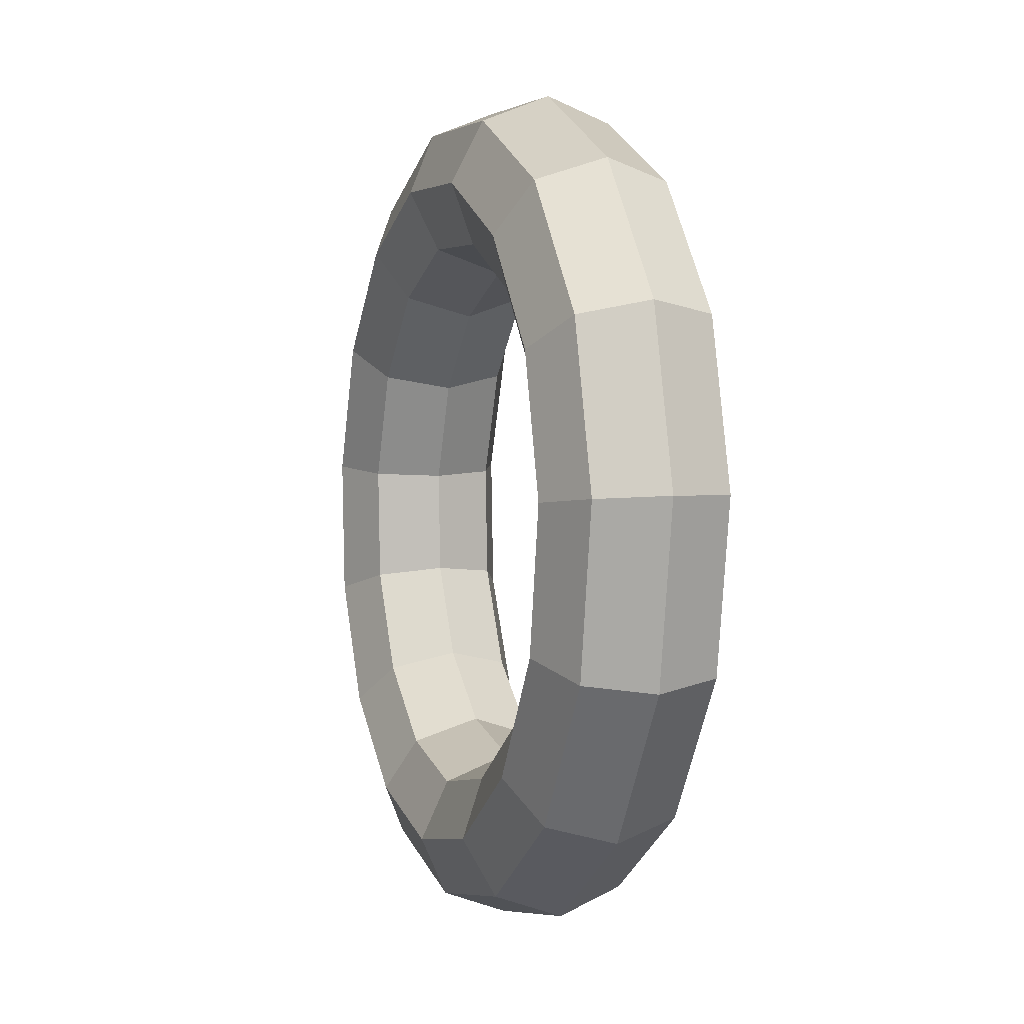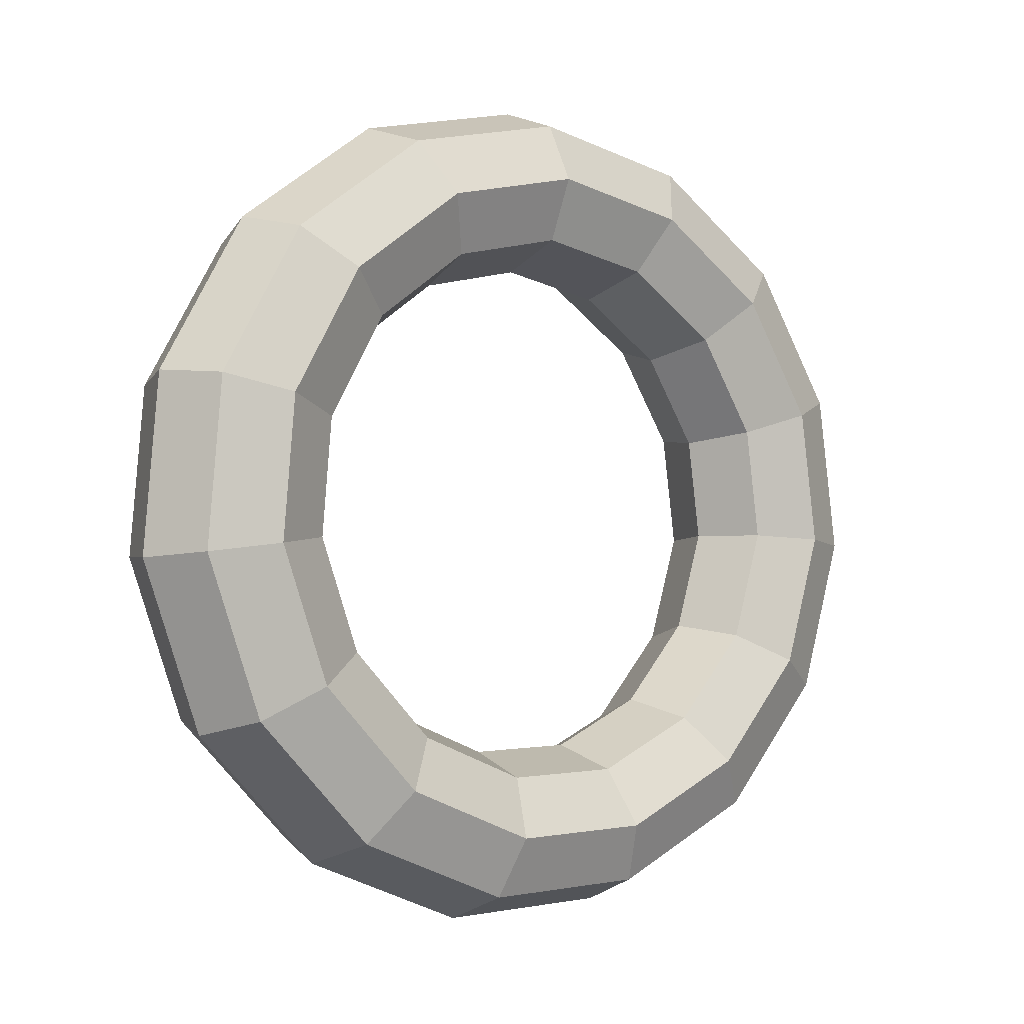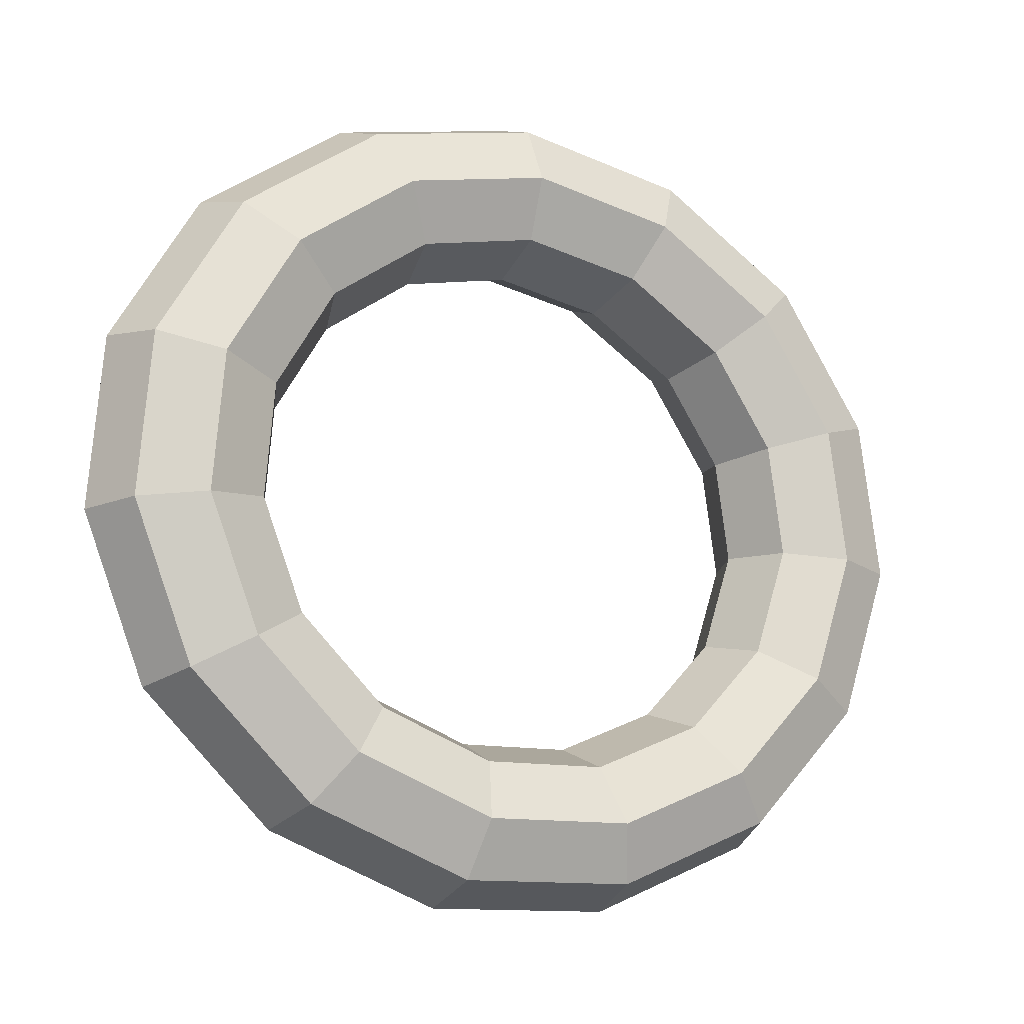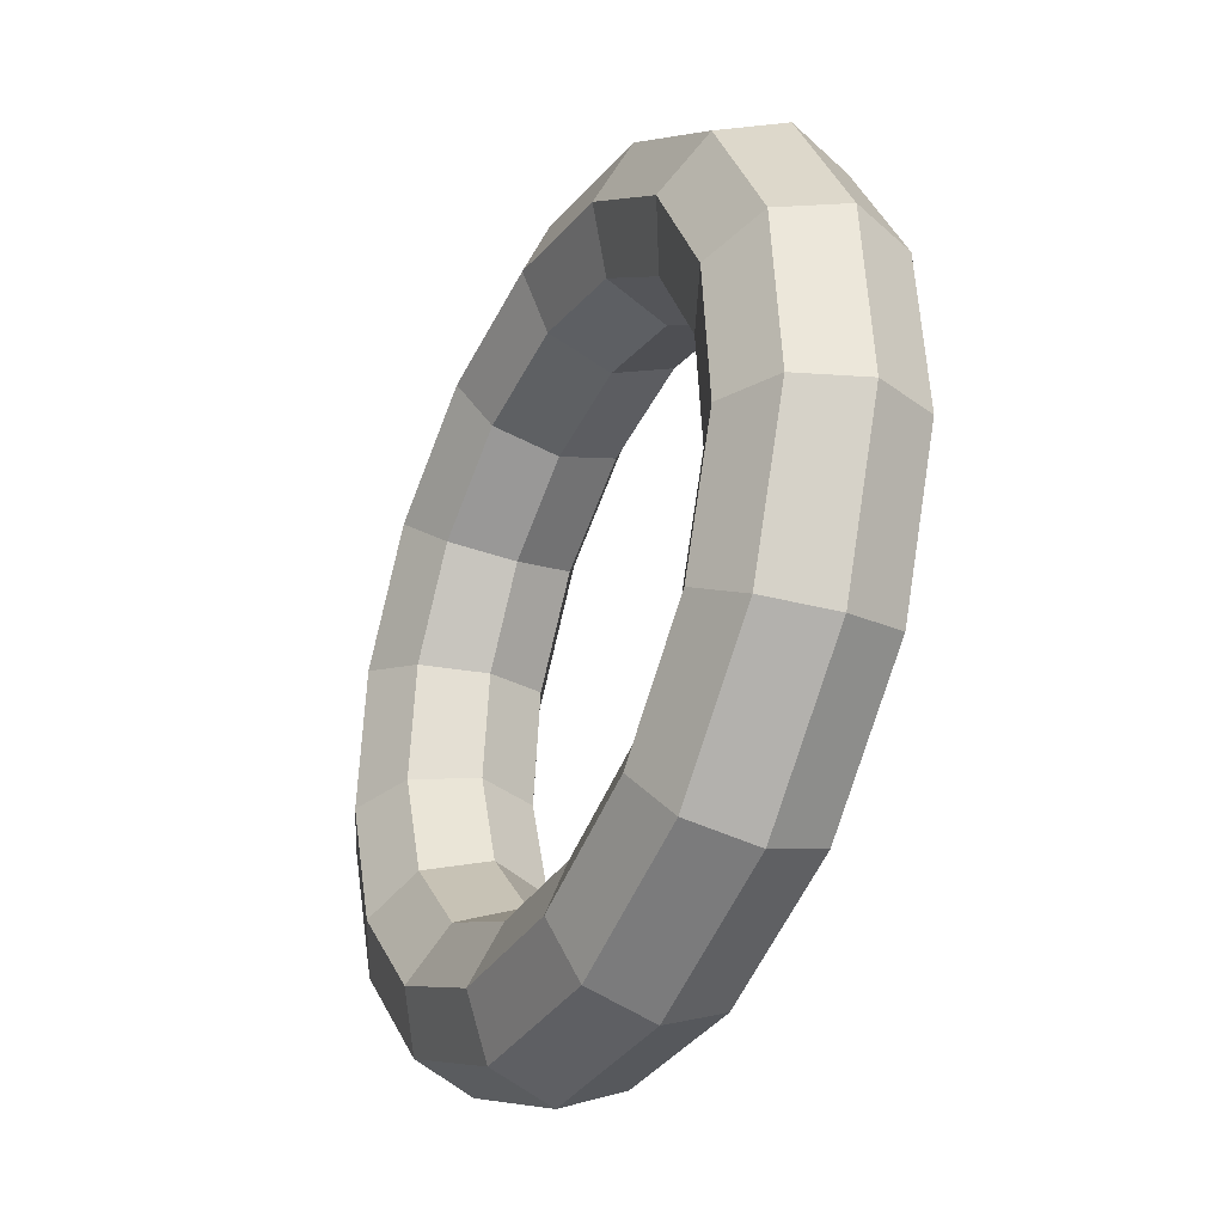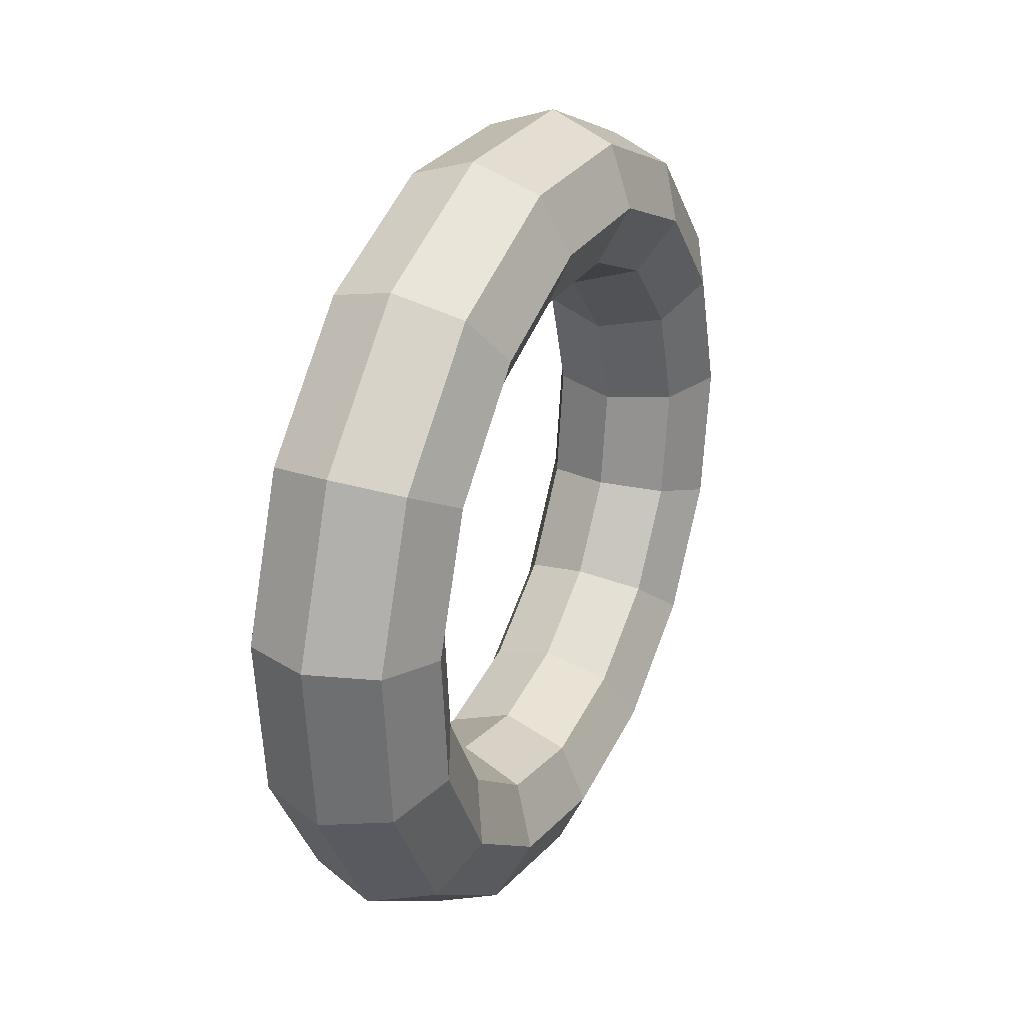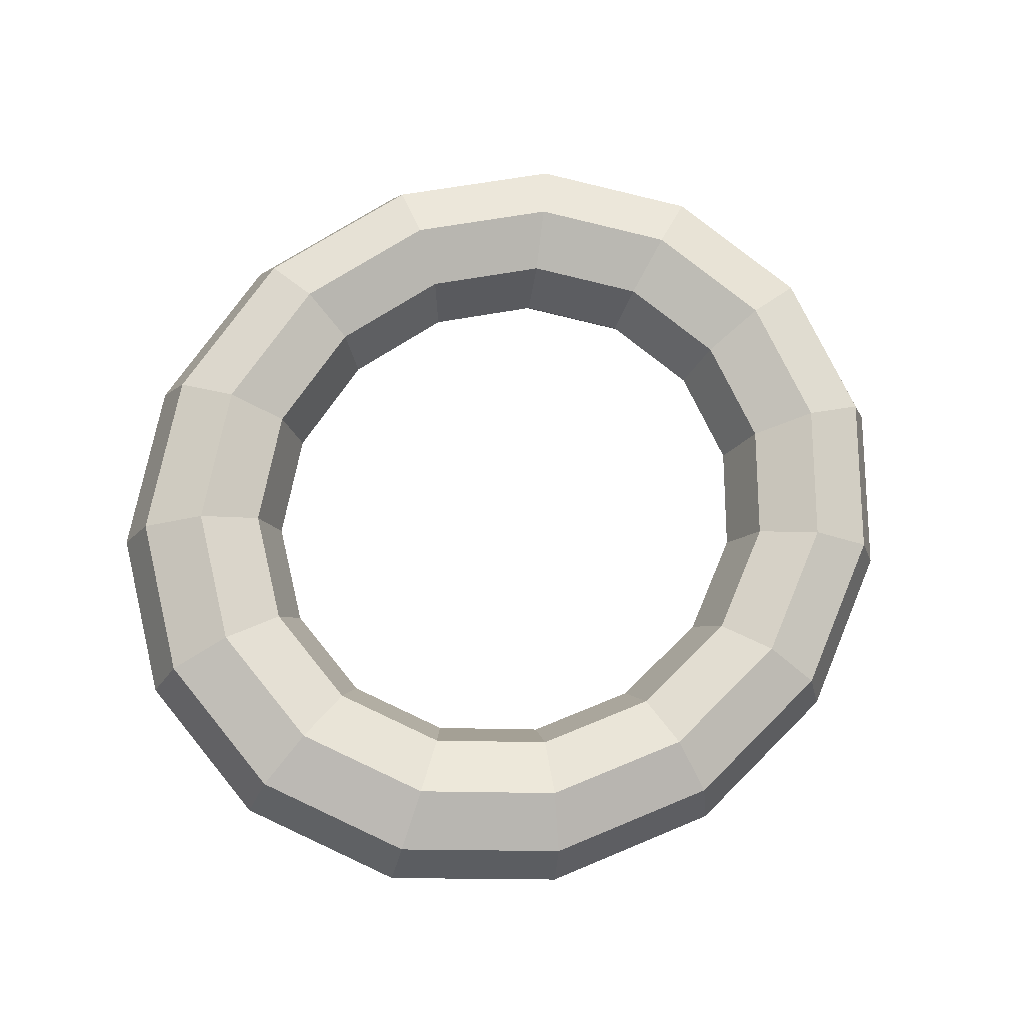
<metadata>
{"format":"obj","ext":"obj","renderer":"f3d","projection":"perspective","resolution":1024,"background":"white","views":[{"elev":-25.1,"azim":74.2,"up":"+Z"},{"elev":7.8,"azim":137.8,"up":"+Z"},{"elev":-23.1,"azim":-29.0,"up":"+Z"},{"elev":-50.3,"azim":65.3,"up":"+Z"},{"elev":7.8,"azim":-67.9,"up":"+Z"},{"elev":67.6,"azim":-39.7,"up":"+Y"}]}
</metadata>
<code>
o Torus.002
v 1.678 -1.531 0.8054
v 1.666 -1.504 0.8099
v 1.638 -1.492 0.8117
v 1.61 -1.504 0.8099
v 1.598 -1.531 0.8054
v 1.61 -1.559 0.801
v 1.638 -1.571 0.7992
v 1.666 -1.559 0.801
v 1.66 -1.52 0.7327
v 1.65 -1.493 0.7414
v 1.624 -1.483 0.7535
v 1.598 -1.496 0.762
v 1.588 -1.524 0.7618
v 1.598 -1.552 0.7531
v 1.624 -1.561 0.741
v 1.65 -1.548 0.7325
v 1.612 -1.51 0.6725
v 1.604 -1.484 0.6848
v 1.585 -1.475 0.7054
v 1.566 -1.49 0.7223
v 1.559 -1.519 0.7257
v 1.566 -1.545 0.7135
v 1.585 -1.554 0.6929
v 1.604 -1.539 0.6759
v 1.54 -1.504 0.6354
v 1.537 -1.478 0.6497
v 1.528 -1.471 0.6756
v 1.519 -1.486 0.6979
v 1.516 -1.515 0.7034
v 1.519 -1.541 0.689
v 1.528 -1.549 0.6631
v 1.537 -1.534 0.6409
v 1.458 -1.503 0.6276
v 1.459 -1.477 0.6424
v 1.462 -1.47 0.6694
v 1.465 -1.485 0.6927
v 1.466 -1.514 0.6987
v 1.465 -1.541 0.6839
v 1.462 -1.548 0.6569
v 1.459 -1.533 0.6336
v 1.379 -1.507 0.6506
v 1.385 -1.481 0.6641
v 1.399 -1.473 0.6878
v 1.413 -1.488 0.7079
v 1.419 -1.517 0.7125
v 1.413 -1.543 0.699
v 1.399 -1.551 0.6753
v 1.385 -1.536 0.6552
v 1.318 -1.515 0.7003
v 1.327 -1.488 0.7109
v 1.35 -1.479 0.7276
v 1.373 -1.493 0.7406
v 1.382 -1.521 0.7424
v 1.373 -1.548 0.7318
v 1.35 -1.557 0.7151
v 1.327 -1.543 0.7021
v 1.284 -1.526 0.7683
v 1.296 -1.498 0.7749
v 1.323 -1.488 0.782
v 1.351 -1.5 0.7854
v 1.362 -1.528 0.7831
v 1.351 -1.555 0.7765
v 1.323 -1.566 0.7694
v 1.296 -1.554 0.766
v 1.284 -1.537 0.8426
v 1.296 -1.509 0.8449
v 1.323 -1.497 0.8414
v 1.351 -1.508 0.8344
v 1.362 -1.535 0.8278
v 1.351 -1.563 0.8255
v 1.323 -1.575 0.8289
v 1.296 -1.565 0.836
v 1.318 -1.548 0.9106
v 1.327 -1.519 0.9088
v 1.35 -1.506 0.8958
v 1.373 -1.515 0.8791
v 1.382 -1.541 0.8685
v 1.373 -1.57 0.8702
v 1.35 -1.584 0.8833
v 1.327 -1.575 0.9
v 1.379 -1.556 0.9603
v 1.385 -1.527 0.9557
v 1.399 -1.512 0.9356
v 1.413 -1.52 0.9119
v 1.419 -1.546 0.8984
v 1.413 -1.575 0.903
v 1.399 -1.59 0.9231
v 1.385 -1.582 0.9468
v 1.458 -1.56 0.9833
v 1.459 -1.53 0.9773
v 1.462 -1.515 0.954
v 1.465 -1.522 0.927
v 1.466 -1.548 0.9122
v 1.465 -1.578 0.9182
v 1.462 -1.593 0.9415
v 1.459 -1.586 0.9685
v 1.54 -1.558 0.9755
v 1.537 -1.529 0.97
v 1.528 -1.514 0.9478
v 1.519 -1.521 0.9219
v 1.516 -1.548 0.9075
v 1.519 -1.577 0.913
v 1.528 -1.592 0.9353
v 1.537 -1.585 0.9611
v 1.612 -1.553 0.9383
v 1.604 -1.524 0.935
v 1.585 -1.509 0.918
v 1.566 -1.518 0.8974
v 1.559 -1.544 0.8852
v 1.566 -1.573 0.8885
v 1.585 -1.588 0.9055
v 1.604 -1.579 0.9261
v 1.66 -1.543 0.8782
v 1.65 -1.515 0.8783
v 1.624 -1.501 0.8699
v 1.598 -1.511 0.8578
v 1.588 -1.538 0.8491
v 1.598 -1.567 0.8489
v 1.624 -1.58 0.8574
v 1.65 -1.57 0.8695
f 1 9 10 2
f 2 10 11 3
f 3 11 12 4
f 4 12 13 5
f 5 13 14 6
f 6 14 15 7
f 7 15 16 8
f 8 16 9 1
f 9 17 18 10
f 10 18 19 11
f 11 19 20 12
f 12 20 21 13
f 13 21 22 14
f 14 22 23 15
f 15 23 24 16
f 16 24 17 9
f 17 25 26 18
f 18 26 27 19
f 19 27 28 20
f 20 28 29 21
f 21 29 30 22
f 22 30 31 23
f 23 31 32 24
f 24 32 25 17
f 25 33 34 26
f 26 34 35 27
f 27 35 36 28
f 28 36 37 29
f 29 37 38 30
f 30 38 39 31
f 31 39 40 32
f 32 40 33 25
f 33 41 42 34
f 34 42 43 35
f 35 43 44 36
f 36 44 45 37
f 37 45 46 38
f 38 46 47 39
f 39 47 48 40
f 40 48 41 33
f 41 49 50 42
f 42 50 51 43
f 43 51 52 44
f 44 52 53 45
f 45 53 54 46
f 46 54 55 47
f 47 55 56 48
f 48 56 49 41
f 49 57 58 50
f 50 58 59 51
f 51 59 60 52
f 52 60 61 53
f 53 61 62 54
f 54 62 63 55
f 55 63 64 56
f 56 64 57 49
f 57 65 66 58
f 58 66 67 59
f 59 67 68 60
f 60 68 69 61
f 61 69 70 62
f 62 70 71 63
f 63 71 72 64
f 64 72 65 57
f 65 73 74 66
f 66 74 75 67
f 67 75 76 68
f 68 76 77 69
f 69 77 78 70
f 70 78 79 71
f 71 79 80 72
f 72 80 73 65
f 73 81 82 74
f 74 82 83 75
f 75 83 84 76
f 76 84 85 77
f 77 85 86 78
f 78 86 87 79
f 79 87 88 80
f 80 88 81 73
f 81 89 90 82
f 82 90 91 83
f 83 91 92 84
f 84 92 93 85
f 85 93 94 86
f 86 94 95 87
f 87 95 96 88
f 88 96 89 81
f 89 97 98 90
f 90 98 99 91
f 91 99 100 92
f 92 100 101 93
f 93 101 102 94
f 94 102 103 95
f 95 103 104 96
f 96 104 97 89
f 97 105 106 98
f 98 106 107 99
f 99 107 108 100
f 100 108 109 101
f 101 109 110 102
f 102 110 111 103
f 103 111 112 104
f 104 112 105 97
f 105 113 114 106
f 106 114 115 107
f 107 115 116 108
f 108 116 117 109
f 109 117 118 110
f 110 118 119 111
f 111 119 120 112
f 112 120 113 105
f 113 1 2 114
f 114 2 3 115
f 115 3 4 116
f 116 4 5 117
f 117 5 6 118
f 118 6 7 119
f 119 7 8 120
f 120 8 1 113

</code>
